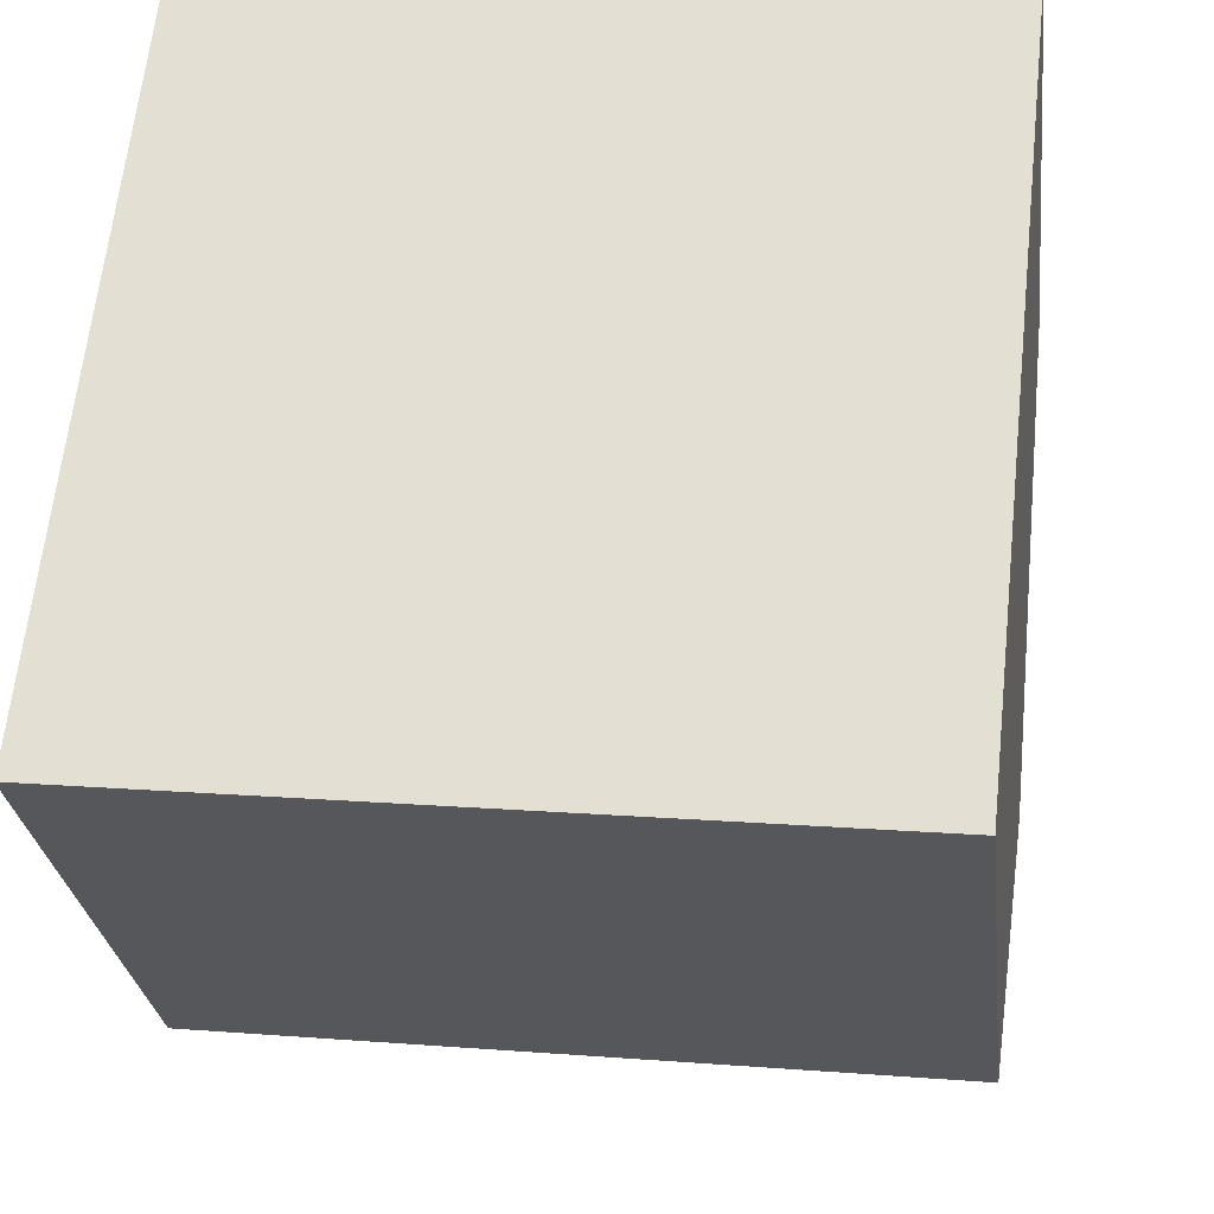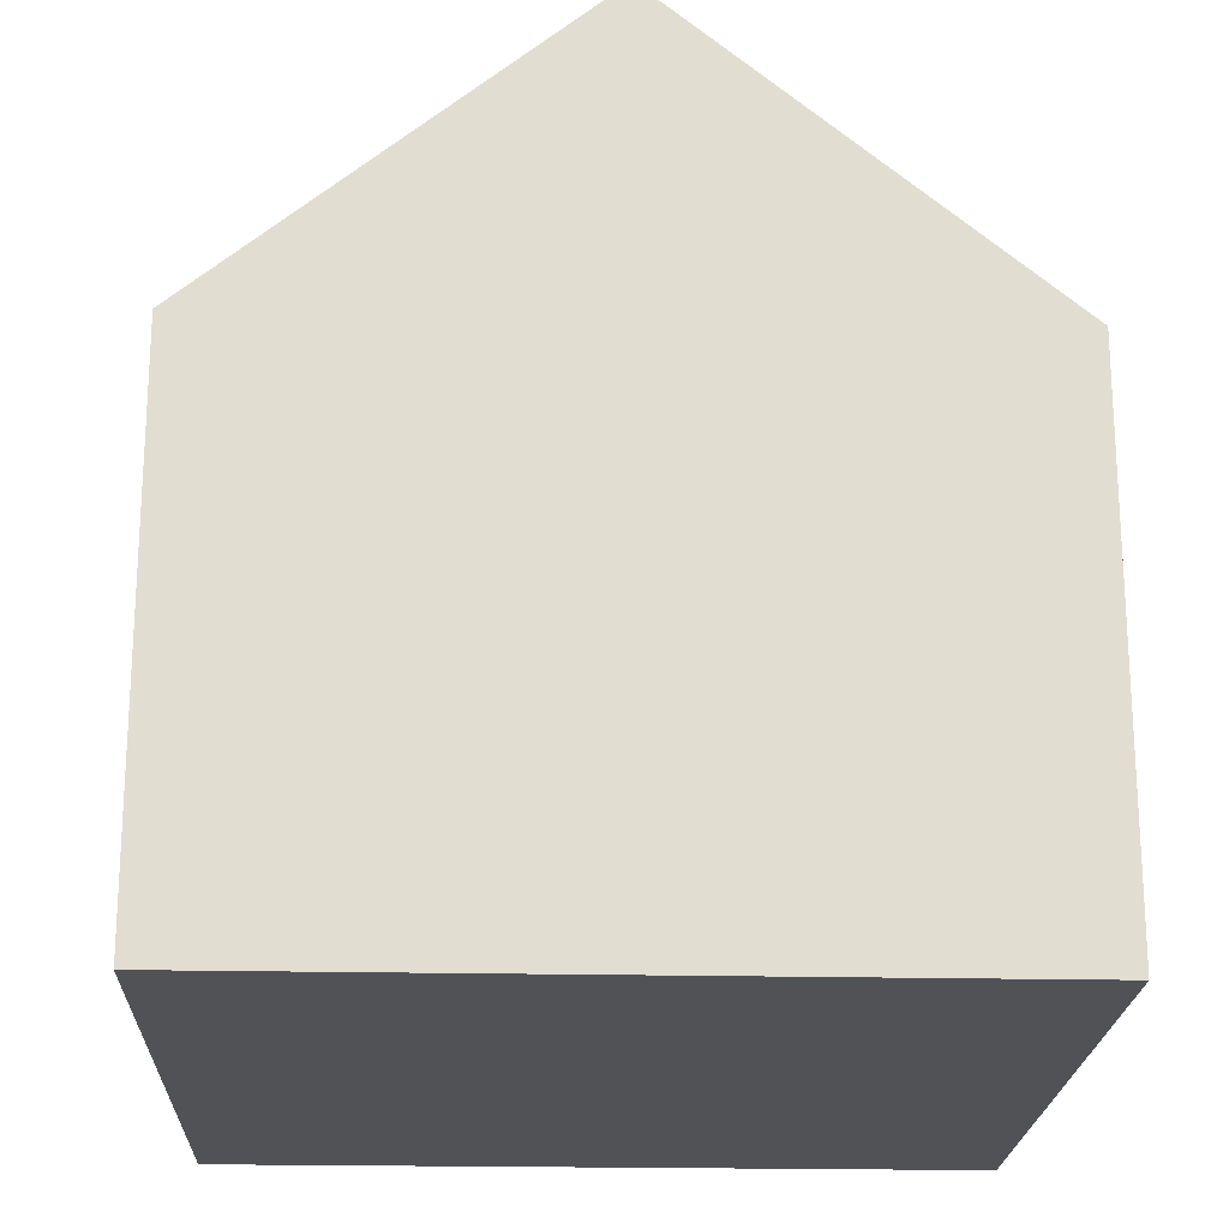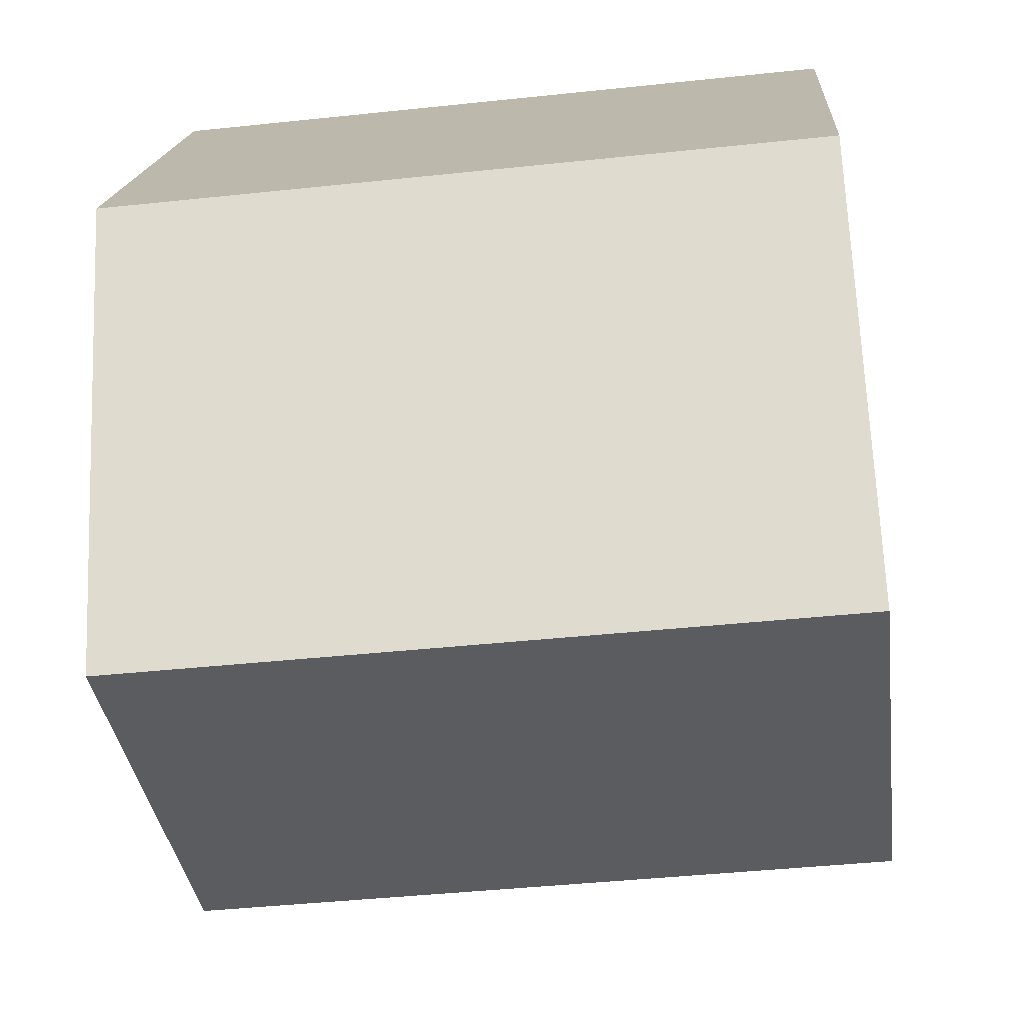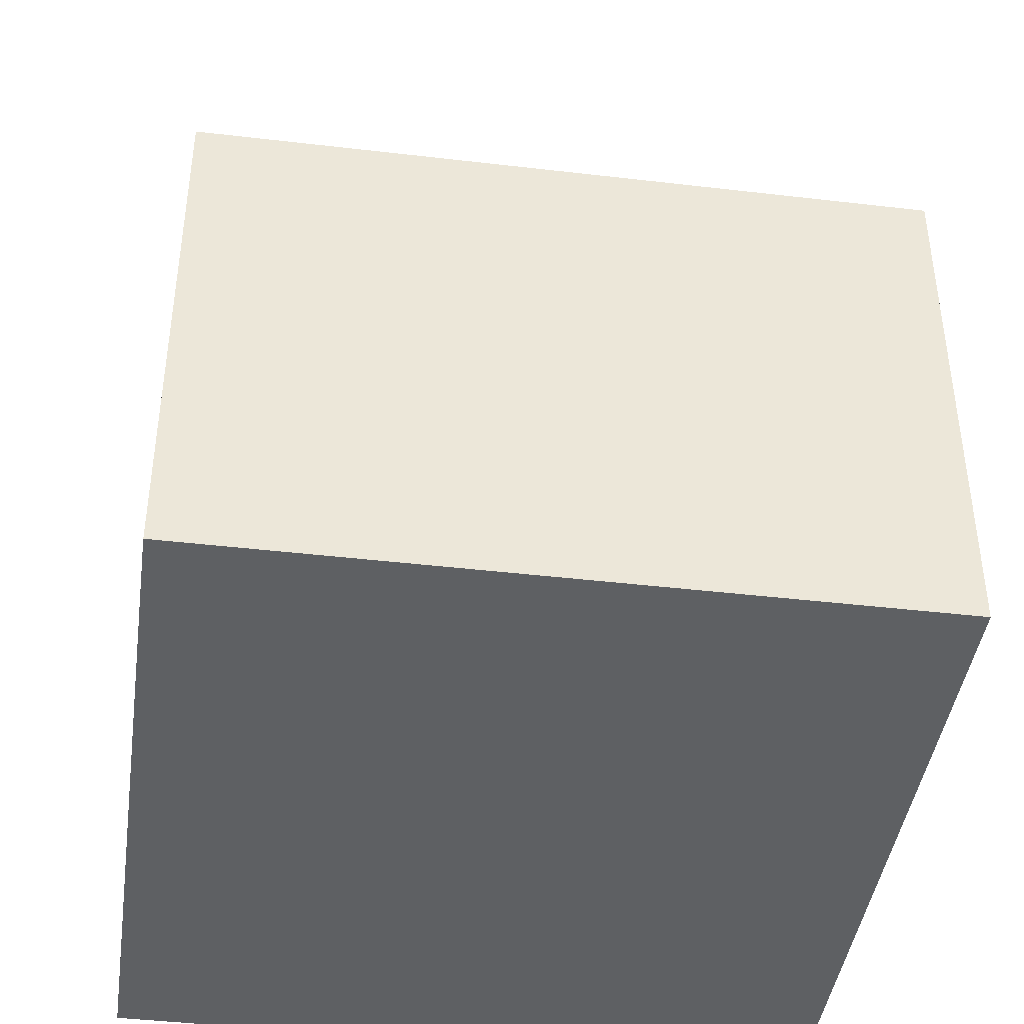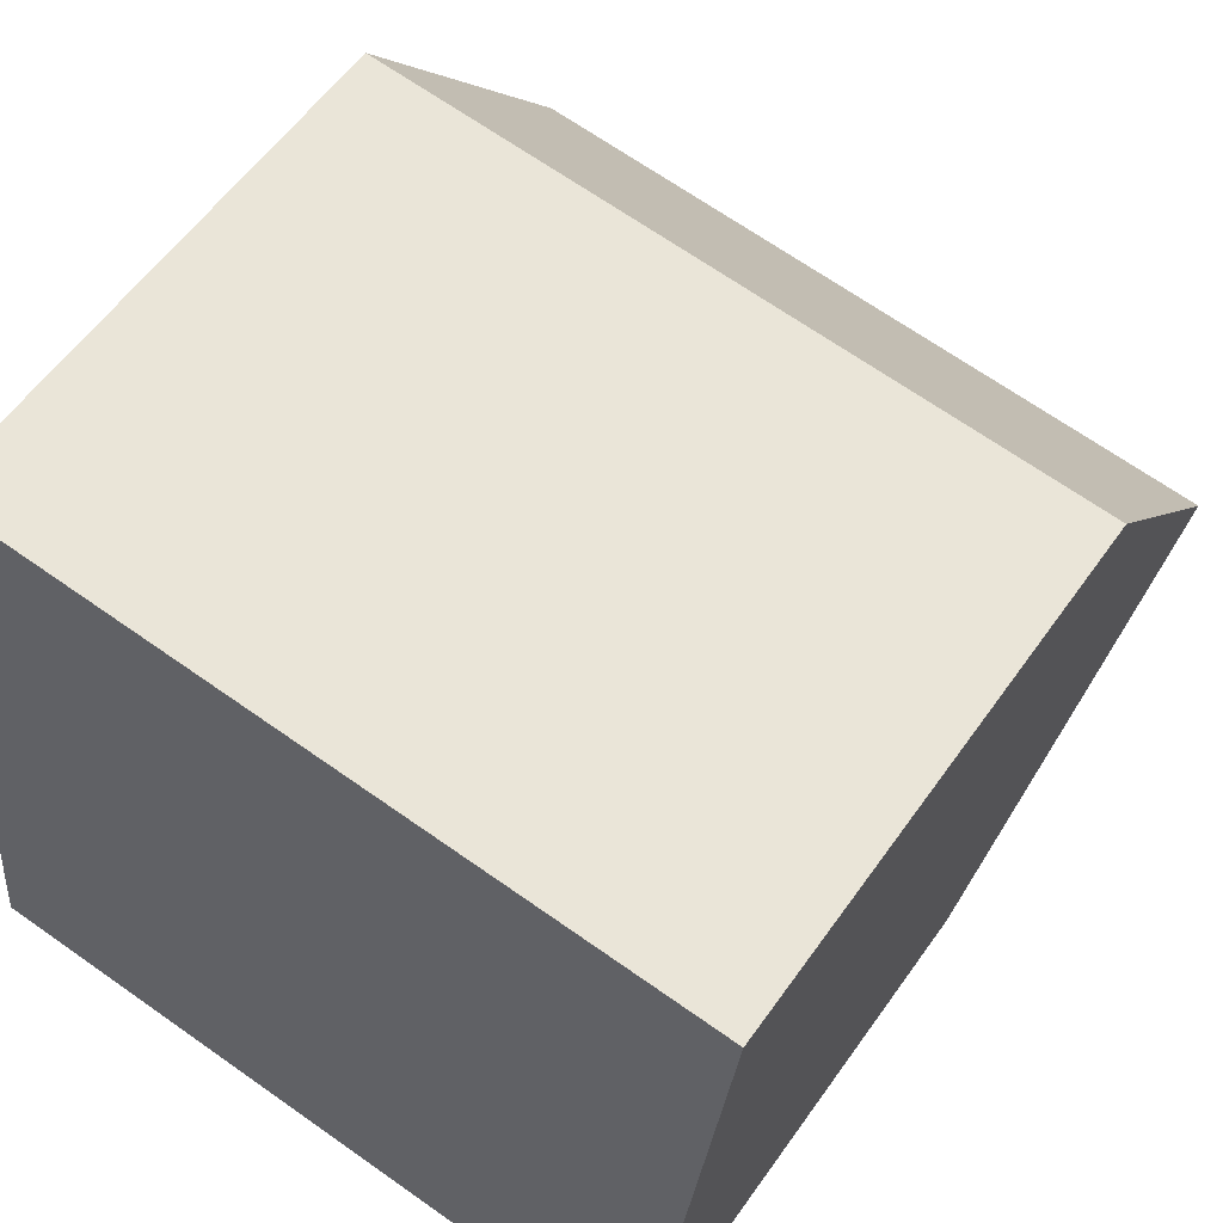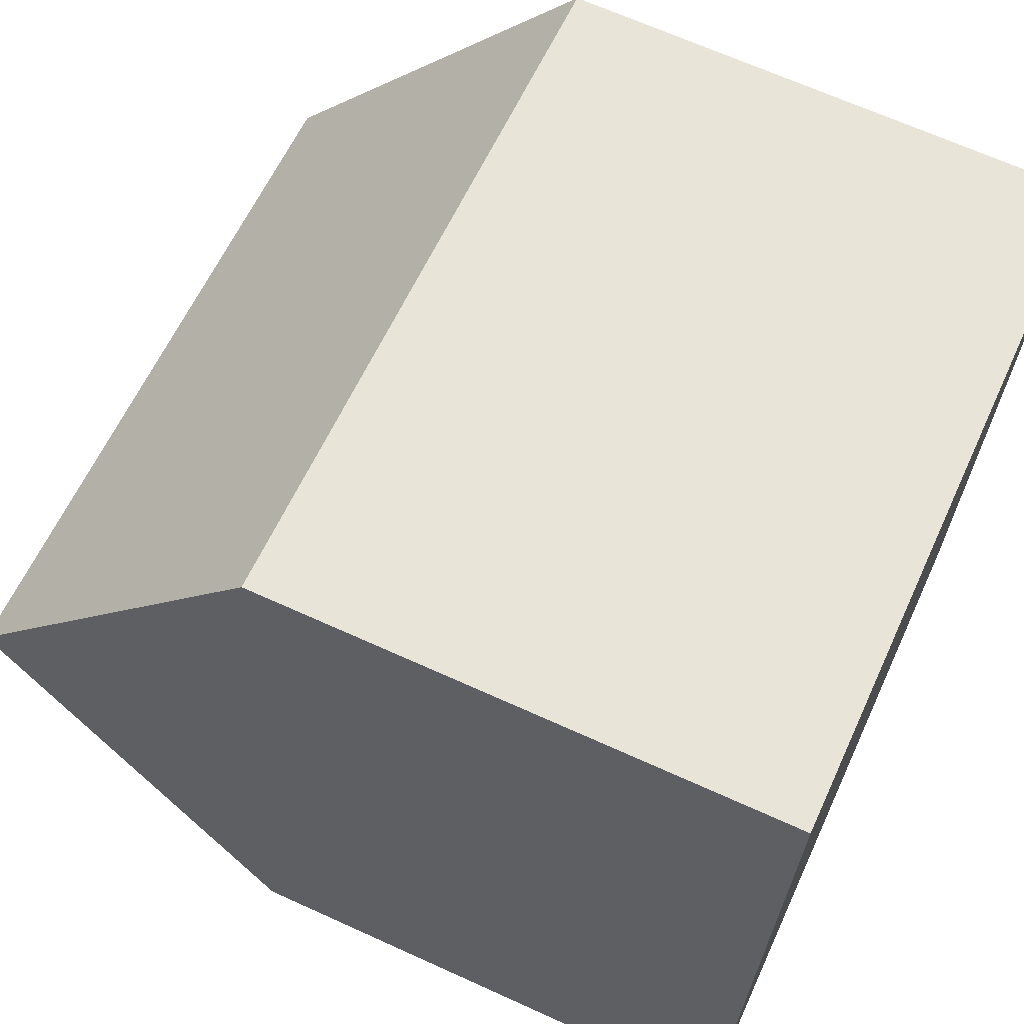
<metadata>
{"format":"obj","ext":"obj","renderer":"f3d","projection":"perspective","resolution":1024,"background":"white","views":[{"elev":-27.4,"azim":6.6,"up":"+Z"},{"elev":-21.0,"azim":93.9,"up":"+Y"},{"elev":16.4,"azim":-176.3,"up":"+Z"},{"elev":-42.6,"azim":178.2,"up":"+Y"},{"elev":57.2,"azim":34.7,"up":"+Z"},{"elev":67.1,"azim":-65.5,"up":"+Z"}]}
</metadata>
<code>
v  13.29 14.64 5.17
v  1.406 9.266 13.07
v  14 9.27 11.7
v  0.703 14.64 6.535
v  12.57 9.268 -1.364
v  9.855 9.268 -1.069
v  0 9.268 5.675e-16
v  12.57 8.352e-17 -1.364
v  0 0 0
v  9.855 6.546e-17 -1.069
v  0.703 -4.002e-16 6.535
v  1.406 -8.005e-16 13.07
v  14 -7.165e-16 11.7
v  13.29 -3.166e-16 5.17
g defaultobject
f 1 2 3
f 2 1 4
f 5 4 1
f 4 5 6
f 4 6 7
f 8 6 5
f 6 8 7
f 7 8 9
f 9 8 10
f 7 2 4
f 2 7 9
f 2 9 11
f 2 11 12
f 2 13 3
f 13 2 12
f 3 5 1
f 5 3 8
f 8 3 14
f 14 3 13
f 11 13 12
f 13 11 9
f 13 9 10
f 13 10 14
f 14 10 8

</code>
